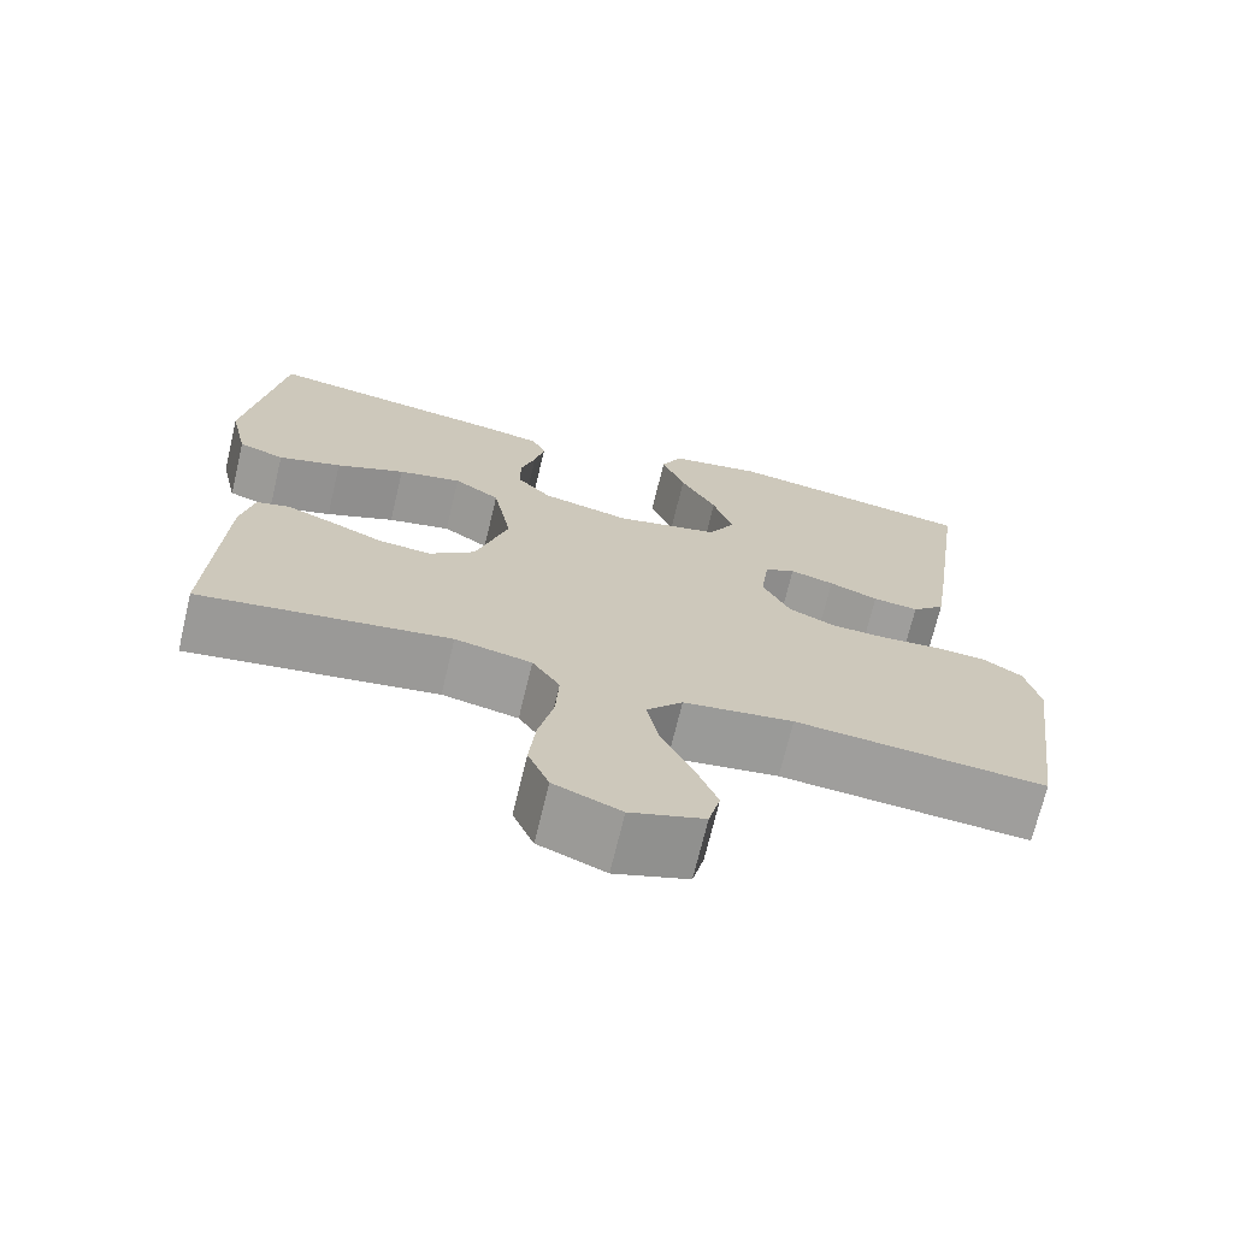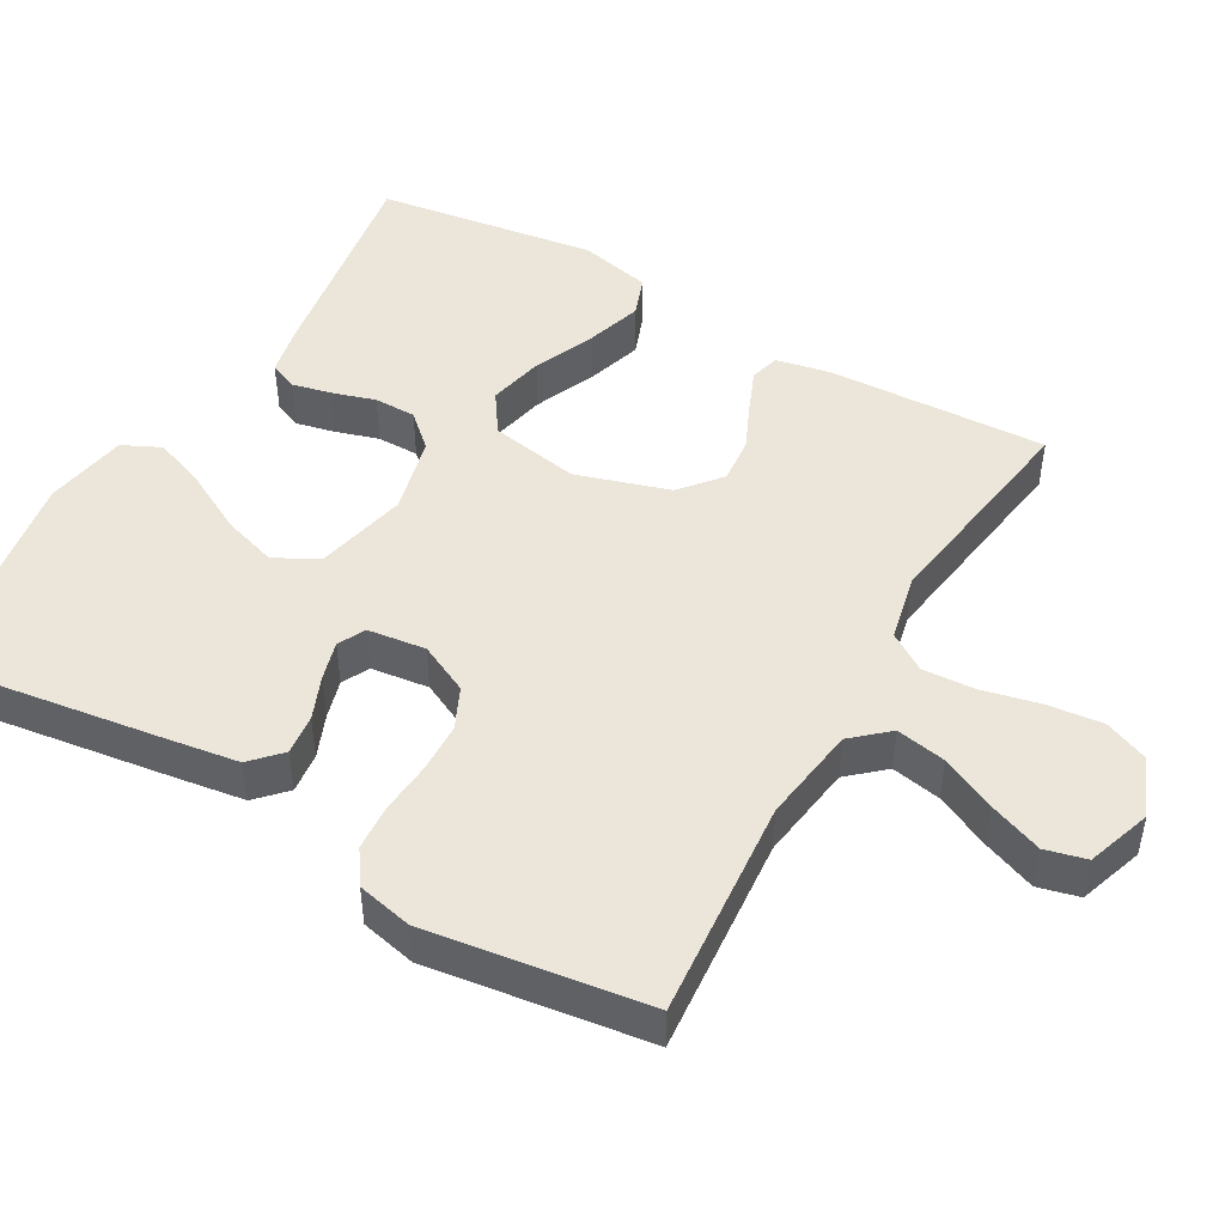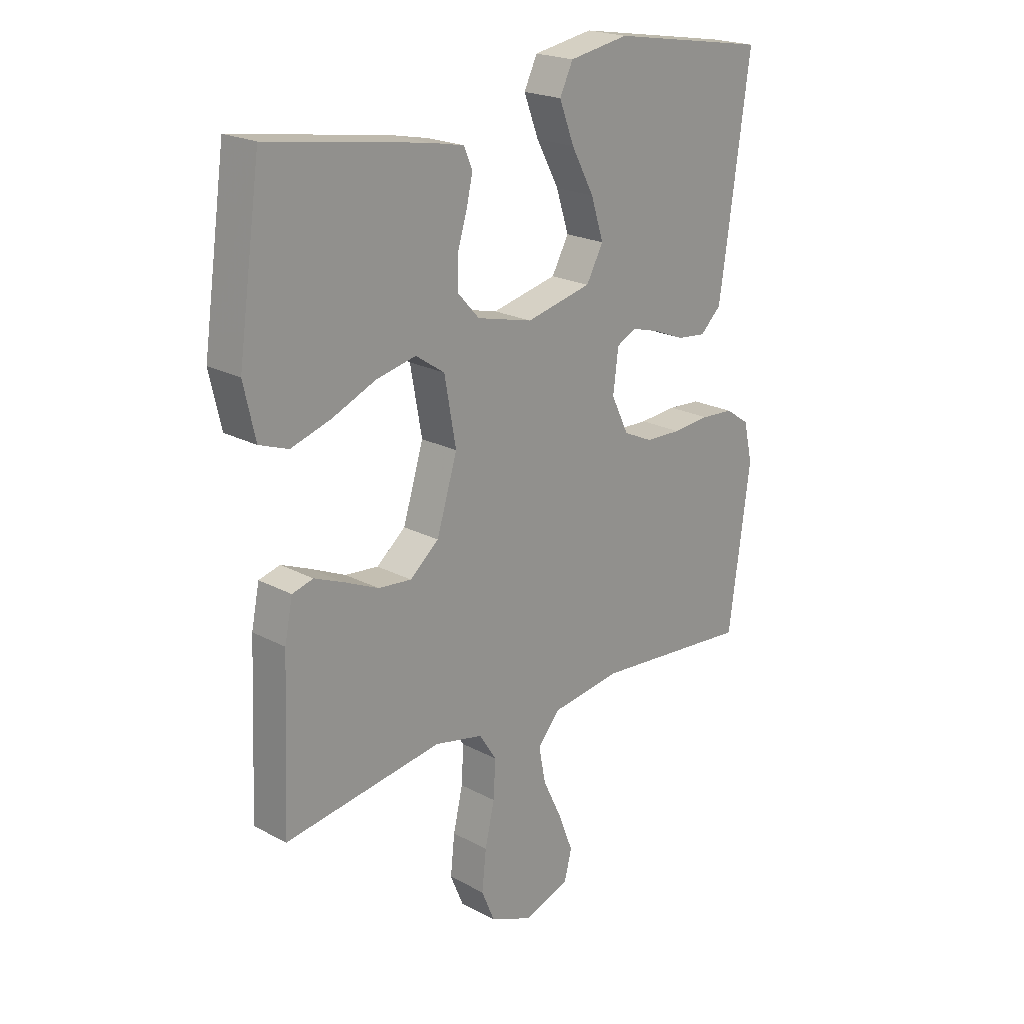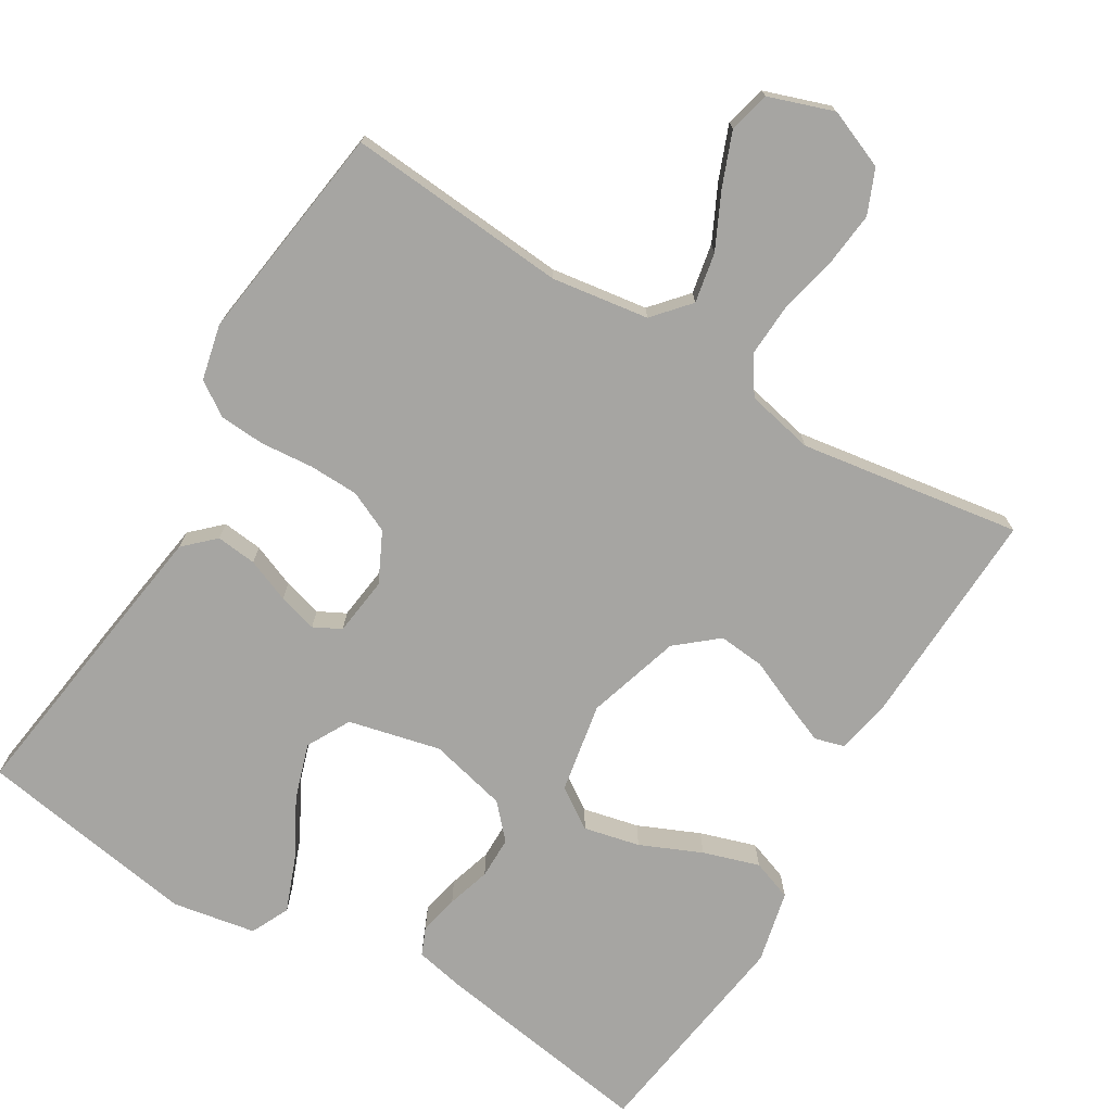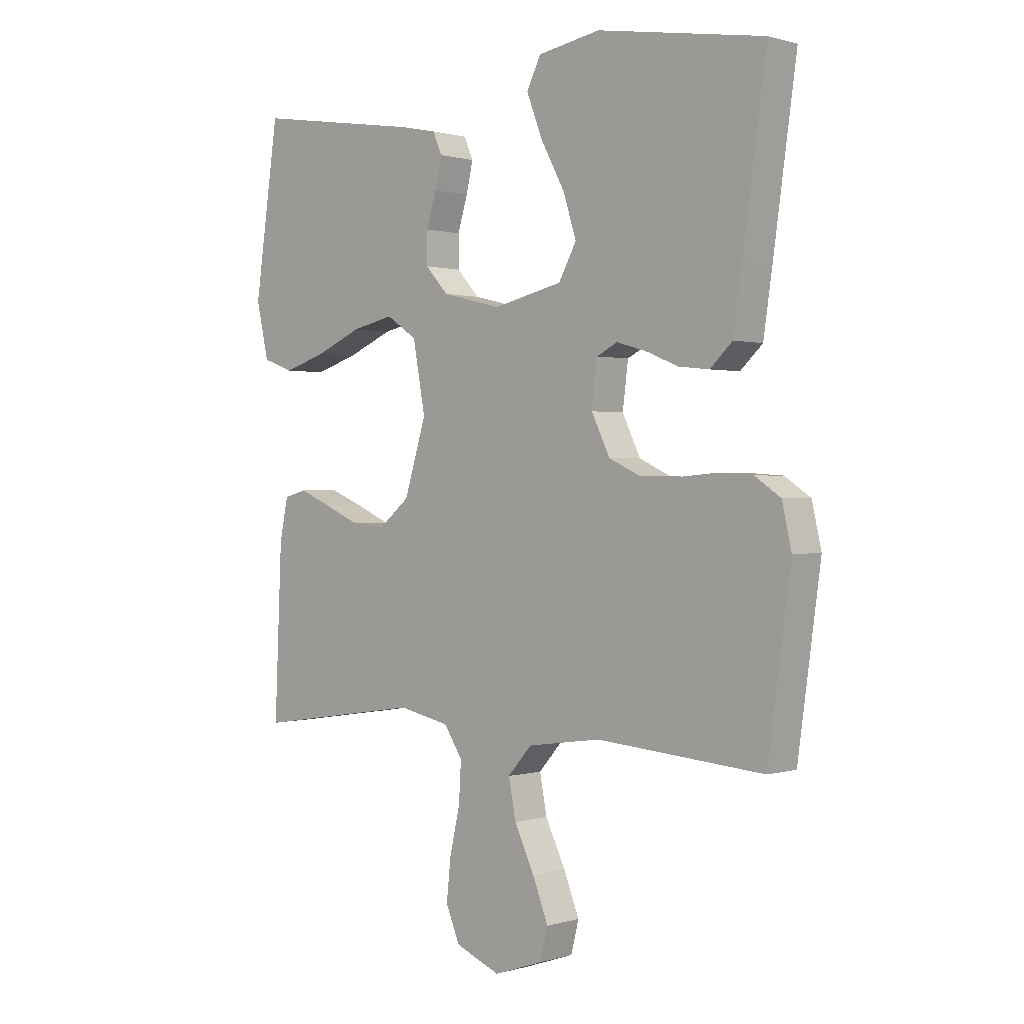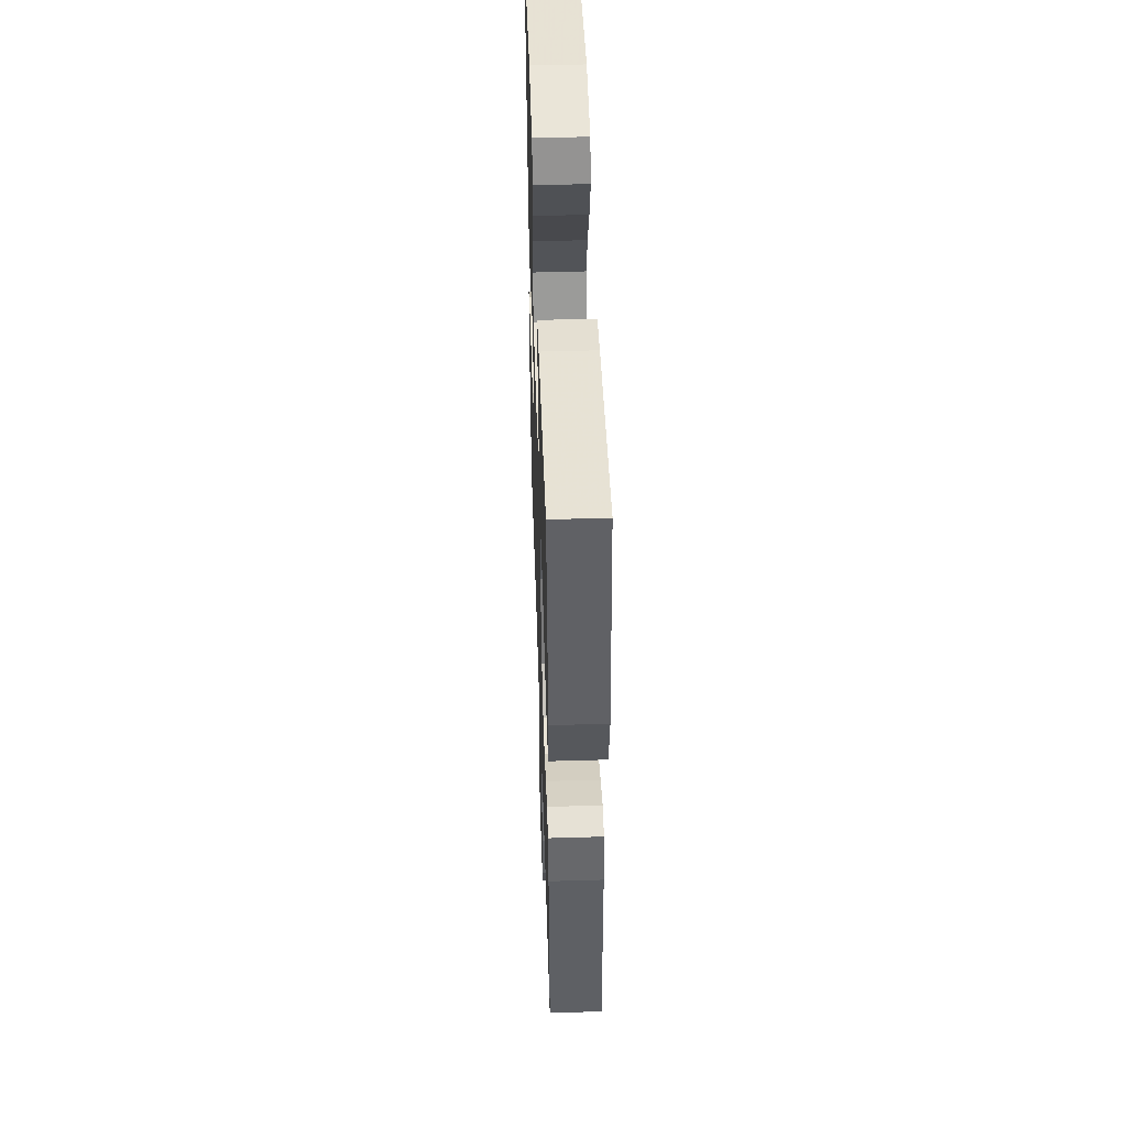
<metadata>
{"format":"obj","ext":"obj","renderer":"f3d","projection":"perspective","resolution":1024,"background":"white","views":[{"elev":-70.7,"azim":-13.5,"up":"+Z"},{"elev":47.4,"azim":119.7,"up":"+Y"},{"elev":21.2,"azim":-46.3,"up":"+Z"},{"elev":-73.7,"azim":149.1,"up":"+Y"},{"elev":0.6,"azim":42.5,"up":"+Z"},{"elev":49.1,"azim":-91.9,"up":"+Z"}]}
</metadata>
<code>
v 0.5 0.07 0.5
v 0.458 0.07 0.2
v 0.442 0.07 0.091
v 0.402 0.07 0.053
v 0.347 0.07 0.059
v 0.288 0.07 0.083
v 0.235 0.07 0.098
v 0.198 0.07 0.079
v 0.188 0.07 0
v 0.221 0.07 -0.068
v 0.277 0.07 -0.094
v 0.345 0.07 -0.096
v 0.416 0.07 -0.09
v 0.478 0.07 -0.094
v 0.524 0.07 -0.125
v 0.541 0.07 -0.2
v 0.5 0.07 -0.5
v 0.2 0.07 -0.475
v 0.068 0.07 -0.494
v 0.025 0.07 -0.543
v 0.038 0.07 -0.611
v 0.074 0.07 -0.686
v 0.102 0.07 -0.758
v 0.088 0.07 -0.814
v 0 0.07 -0.844
v -0.08 0.07 -0.811
v -0.105 0.07 -0.751
v -0.097 0.07 -0.676
v -0.079 0.07 -0.597
v -0.075 0.07 -0.526
v -0.108 0.07 -0.475
v -0.2 0.07 -0.455
v -0.5 0.07 -0.5
v -0.487 0.07 -0.2
v -0.472 0.07 -0.126
v -0.432 0.07 -0.115
v -0.376 0.07 -0.138
v -0.311 0.07 -0.167
v -0.248 0.07 -0.173
v -0.193 0.07 -0.127
v -0.154 0.07 0
v -0.176 0.07 0.122
v -0.231 0.07 0.159
v -0.307 0.07 0.142
v -0.39 0.07 0.106
v -0.466 0.07 0.082
v -0.521 0.07 0.102
v -0.543 0.07 0.2
v -0.5 0.07 0.5
v -0.2 0.07 0.453
v -0.133 0.07 0.439
v -0.117 0.07 0.401
v -0.129 0.07 0.348
v -0.147 0.07 0.289
v -0.147 0.07 0.232
v -0.106 0.07 0.187
v 0 0.07 0.161
v 0.125 0.07 0.19
v 0.157 0.07 0.249
v 0.133 0.07 0.324
v 0.09 0.07 0.404
v 0.062 0.07 0.477
v 0.087 0.07 0.529
v 0.2 0.07 0.549
v 0.5 0 0.5
v 0.458 0 0.2
v 0.442 0 0.091
v 0.402 0 0.053
v 0.347 0 0.059
v 0.288 0 0.083
v 0.235 0 0.098
v 0.198 0 0.079
v 0.188 0 0
v 0.221 0 -0.068
v 0.277 0 -0.094
v 0.345 0 -0.096
v 0.416 0 -0.09
v 0.478 0 -0.094
v 0.524 0 -0.125
v 0.541 0 -0.2
v 0.5 0 -0.5
v 0.2 0 -0.475
v 0.068 0 -0.494
v 0.025 0 -0.543
v 0.038 0 -0.611
v 0.074 0 -0.686
v 0.102 0 -0.758
v 0.088 0 -0.814
v 0 0 -0.844
v -0.08 0 -0.811
v -0.105 0 -0.751
v -0.097 0 -0.676
v -0.079 0 -0.597
v -0.075 0 -0.526
v -0.108 0 -0.475
v -0.2 0 -0.455
v -0.5 0 -0.5
v -0.487 0 -0.2
v -0.472 0 -0.126
v -0.432 0 -0.115
v -0.376 0 -0.138
v -0.311 0 -0.167
v -0.248 0 -0.173
v -0.193 0 -0.127
v -0.154 0 0
v -0.176 0 0.122
v -0.231 0 0.159
v -0.307 0 0.142
v -0.39 0 0.106
v -0.466 0 0.082
v -0.521 0 0.102
v -0.543 0 0.2
v -0.5 0 0.5
v -0.2 0 0.453
v -0.133 0 0.439
v -0.117 0 0.401
v -0.129 0 0.348
v -0.147 0 0.289
v -0.147 0 0.232
v -0.106 0 0.187
v 0 0 0.161
v 0.125 0 0.19
v 0.157 0 0.249
v 0.133 0 0.324
v 0.09 0 0.404
v 0.062 0 0.477
v 0.087 0 0.529
v 0.2 0 0.549
f 60 61 62 63
f 59 60 63 64
f 51 52 53 54
f 49 50 51 54
f 49 54 55
f 48 49 55 56
f 44 45 46 47
f 43 44 47 48
f 35 36 37 38
f 33 34 35 38
f 32 33 38 39
f 31 32 39 40
f 26 27 28 29
f 26 29 30
f 25 26 30
f 24 25 30
f 21 22 23 24
f 21 24 30
f 20 21 30 31
f 15 16 17 18
f 15 18 19
f 12 13 14 15
f 11 12 15 19
f 10 11 19 20
f 3 4 5 6
f 3 6 7
f 2 3 7
f 59 64 1 2
f 58 59 2 7
f 57 58 7 8
f 43 48 56 57
f 42 43 57 8
f 41 42 8 9
f 20 31 40 41
f 9 10 20 41
f 127 126 125 124
f 128 127 124 123
f 118 117 116 115
f 118 115 114 113
f 119 118 113
f 120 119 113 112
f 111 110 109 108
f 112 111 108 107
f 102 101 100 99
f 102 99 98 97
f 103 102 97 96
f 104 103 96 95
f 93 92 91 90
f 94 93 90
f 94 90 89
f 94 89 88
f 88 87 86 85
f 94 88 85
f 95 94 85 84
f 82 81 80 79
f 83 82 79
f 79 78 77 76
f 83 79 76 75
f 84 83 75 74
f 70 69 68 67
f 71 70 67
f 71 67 66
f 66 65 128 123
f 71 66 123 122
f 72 71 122 121
f 121 120 112 107
f 72 121 107 106
f 73 72 106 105
f 105 104 95 84
f 105 84 74 73
f 1 65 66 2
f 2 66 67 3
f 3 67 68 4
f 4 68 69 5
f 5 69 70 6
f 6 70 71 7
f 7 71 72 8
f 8 72 73 9
f 9 73 74 10
f 10 74 75 11
f 11 75 76 12
f 12 76 77 13
f 13 77 78 14
f 14 78 79 15
f 15 79 80 16
f 16 80 81 17
f 17 81 82 18
f 18 82 83 19
f 19 83 84 20
f 20 84 85 21
f 21 85 86 22
f 22 86 87 23
f 23 87 88 24
f 24 88 89 25
f 25 89 90 26
f 26 90 91 27
f 27 91 92 28
f 28 92 93 29
f 29 93 94 30
f 30 94 95 31
f 31 95 96 32
f 32 96 97 33
f 33 97 98 34
f 34 98 99 35
f 35 99 100 36
f 36 100 101 37
f 37 101 102 38
f 38 102 103 39
f 39 103 104 40
f 40 104 105 41
f 41 105 106 42
f 42 106 107 43
f 43 107 108 44
f 44 108 109 45
f 45 109 110 46
f 46 110 111 47
f 47 111 112 48
f 48 112 113 49
f 49 113 114 50
f 50 114 115 51
f 51 115 116 52
f 52 116 117 53
f 53 117 118 54
f 54 118 119 55
f 55 119 120 56
f 56 120 121 57
f 57 121 122 58
f 58 122 123 59
f 59 123 124 60
f 60 124 125 61
f 61 125 126 62
f 62 126 127 63
f 63 127 128 64
f 64 128 65 1

</code>
